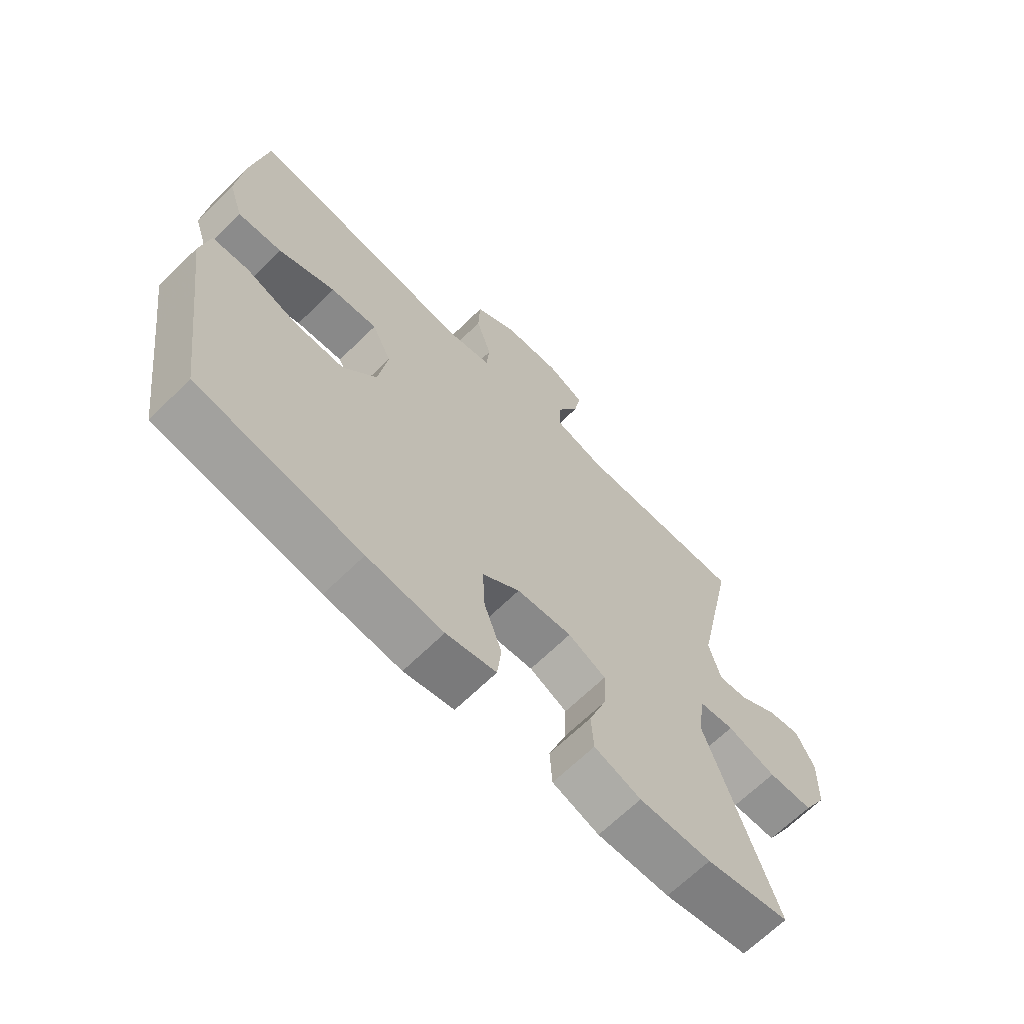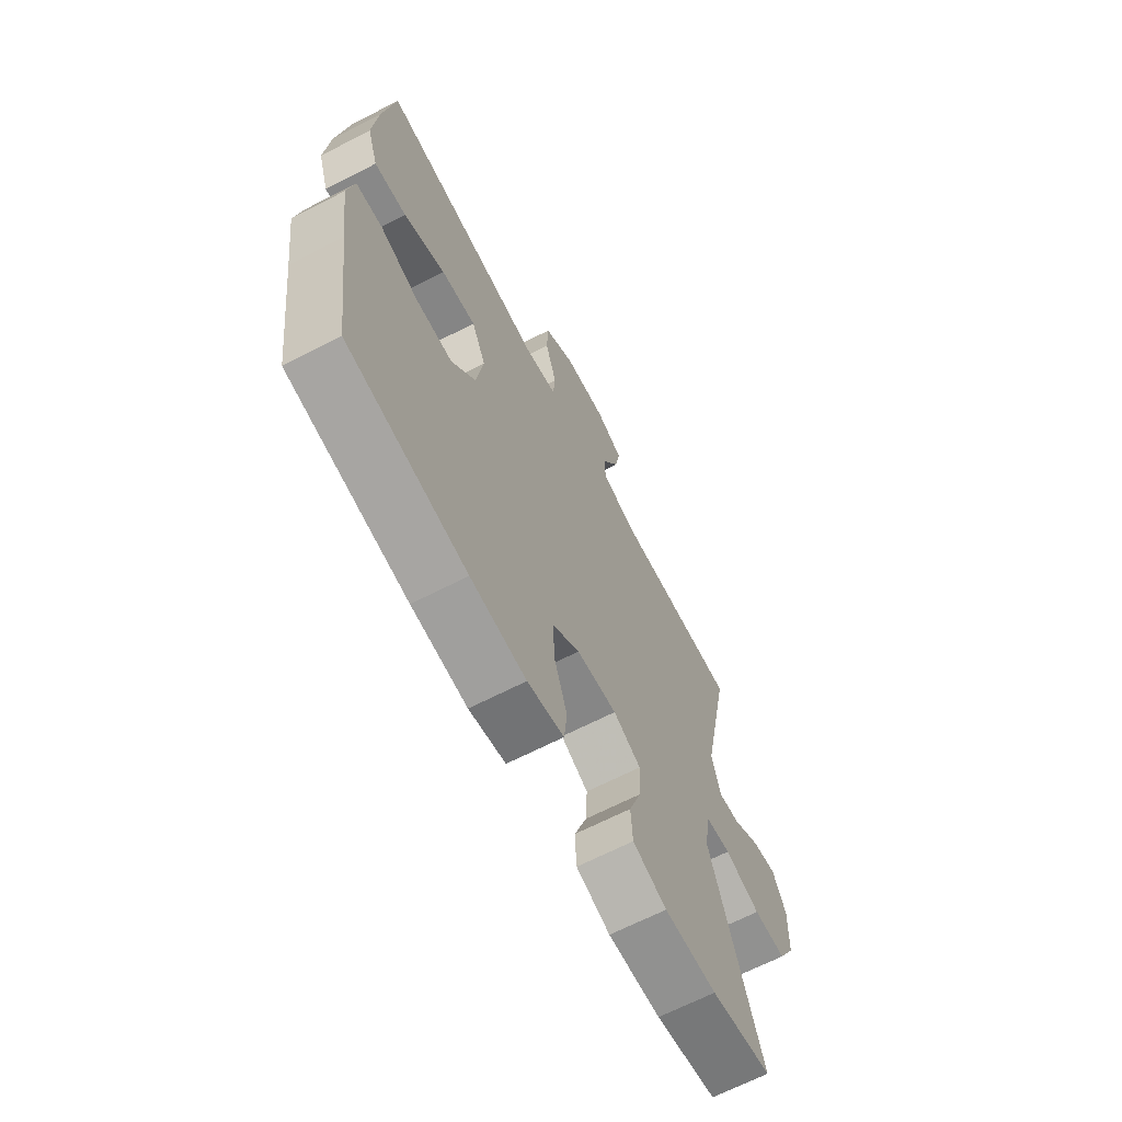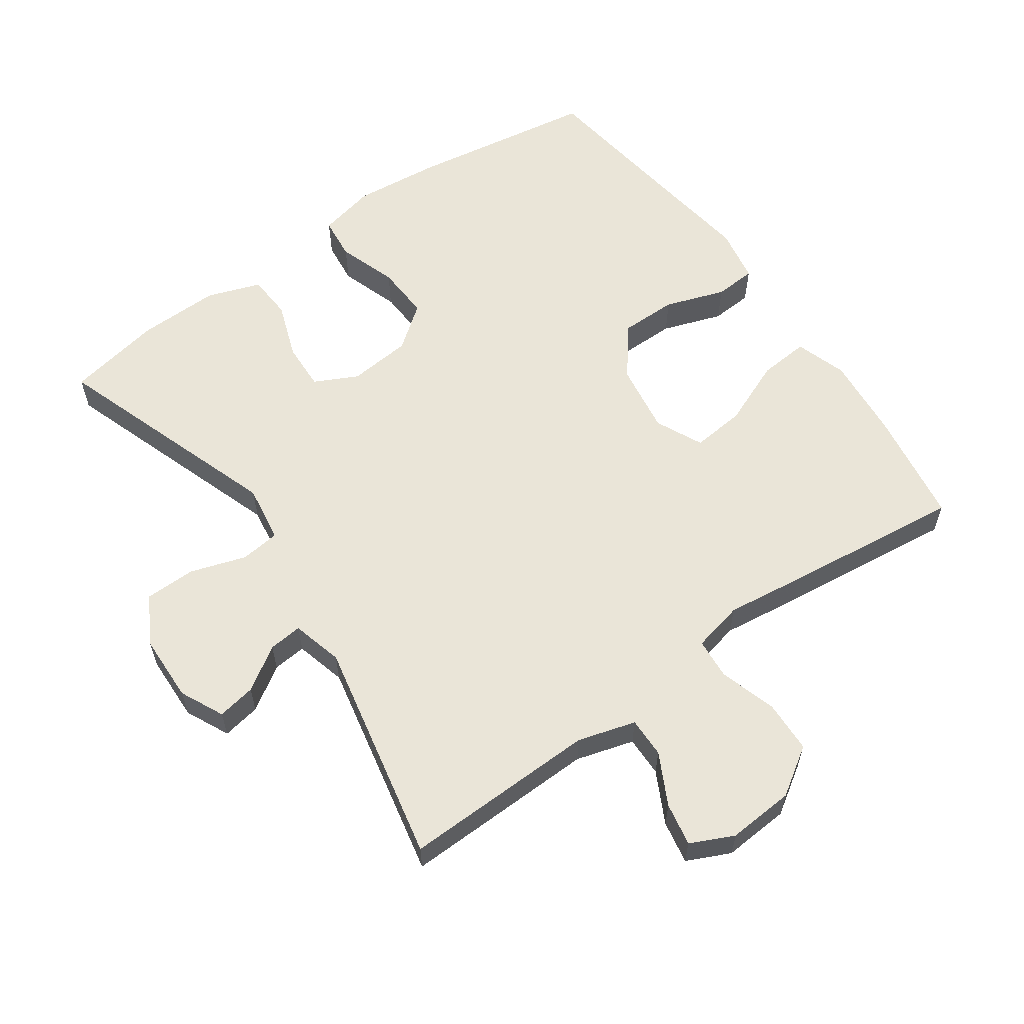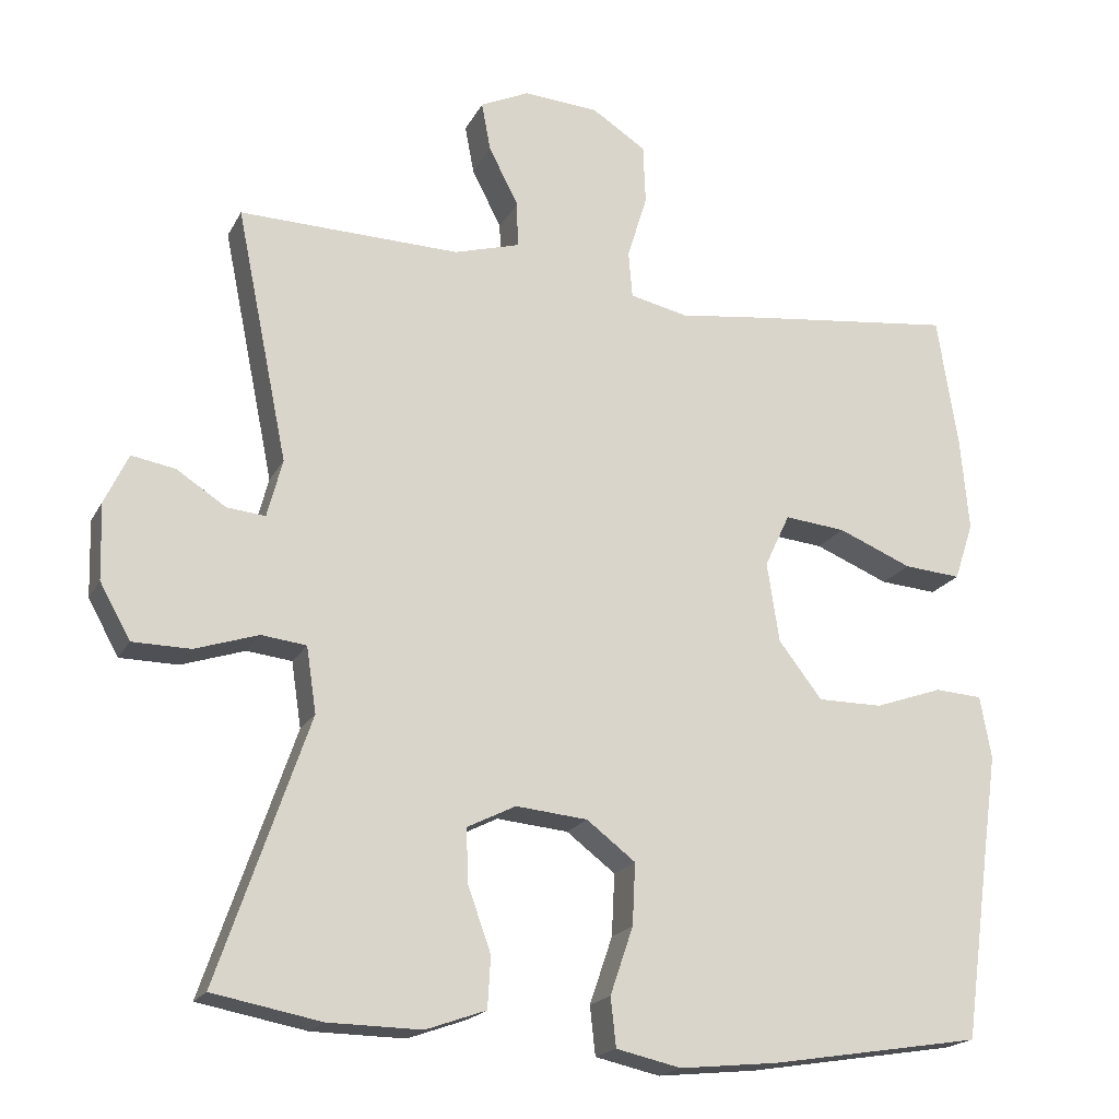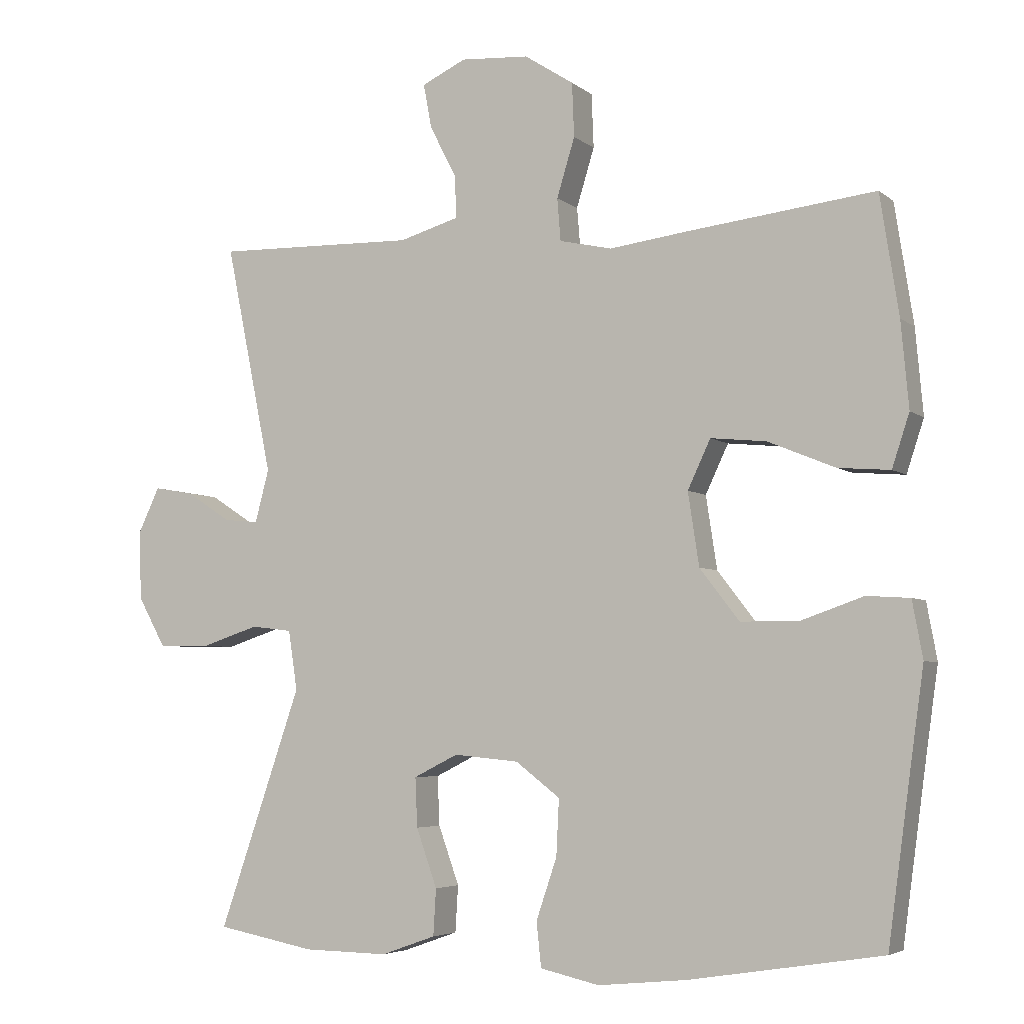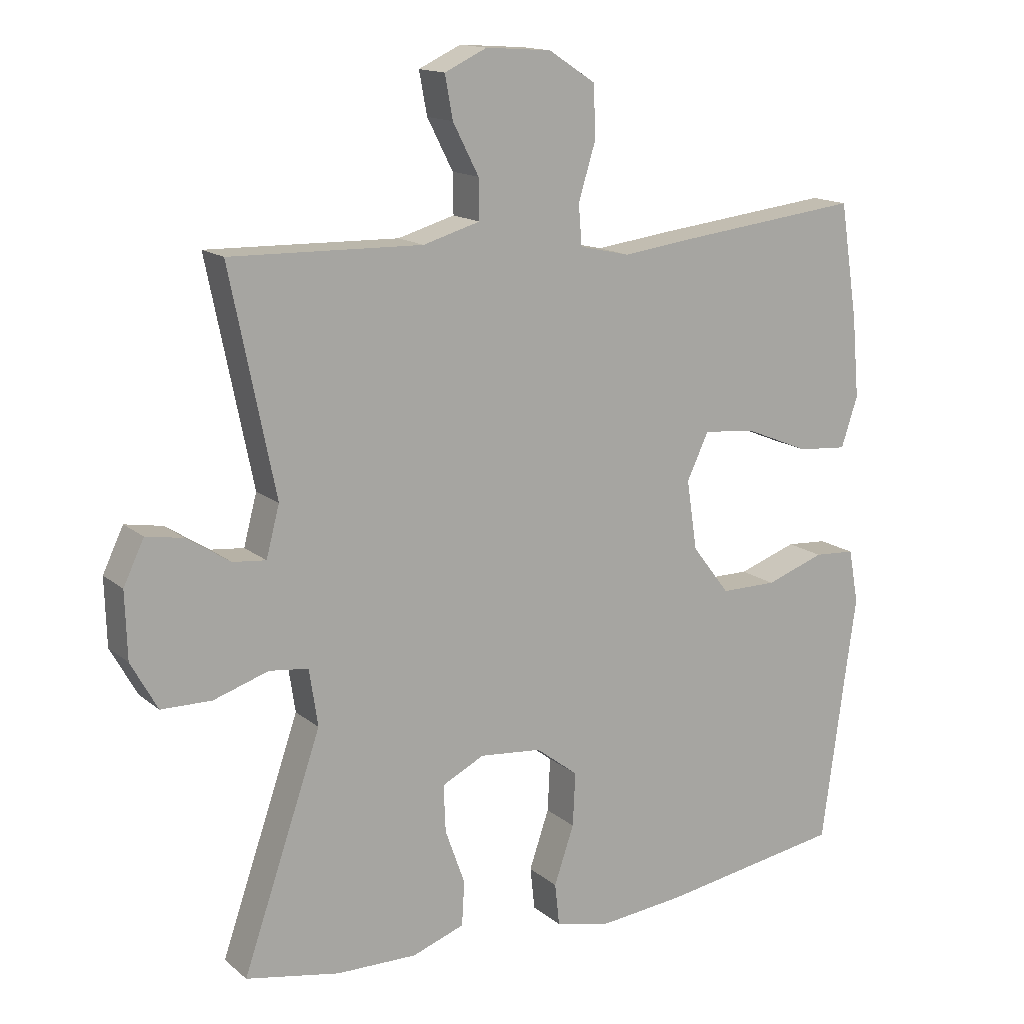
<metadata>
{"format":"obj","ext":"obj","renderer":"f3d","projection":"perspective","resolution":1024,"background":"white","views":[{"elev":-66.8,"azim":134.5,"up":"+Z"},{"elev":-66.6,"azim":117.3,"up":"+Z"},{"elev":59.6,"azim":-35.2,"up":"+Y"},{"elev":-19.2,"azim":-20.5,"up":"+Z"},{"elev":-4.8,"azim":25.0,"up":"+Z"},{"elev":14.8,"azim":-31.1,"up":"+Z"}]}
</metadata>
<code>
v 0.5 0.07 -0.5
v 0.223 0.07 -0.544
v 0.094 0.07 -0.557
v 0.009 0.07 -0.538
v 0.002 0.07 -0.474
v 0.032 0.07 -0.386
v 0.036 0.07 -0.305
v -0.028 0.07 -0.256
v -0.122 0.07 -0.247
v -0.186 0.07 -0.279
v -0.183 0.07 -0.35
v -0.153 0.07 -0.434
v -0.157 0.07 -0.501
v -0.236 0.07 -0.529
v -0.358 0.07 -0.527
v -0.5 0.07 -0.5
v -0.381 0.07 -0.155
v -0.394 0.07 -0.069
v -0.453 0.07 -0.062
v -0.536 0.07 -0.089
v -0.612 0.07 -0.088
v -0.652 0.07 -0.016
v -0.655 0.07 0.084
v -0.624 0.07 0.149
v -0.567 0.07 0.139
v -0.502 0.07 0.097
v -0.452 0.07 0.092
v -0.432 0.07 0.168
v -0.5 0.07 0.5
v -0.21 0.07 0.493
v -0.124 0.07 0.518
v -0.125 0.07 0.578
v -0.164 0.07 0.654
v -0.176 0.07 0.718
v -0.112 0.07 0.748
v -0.013 0.07 0.741
v 0.058 0.07 0.695
v 0.061 0.07 0.617
v 0.035 0.07 0.532
v 0.04 0.07 0.471
v 0.116 0.07 0.454
v 0.233 0.07 0.469
v 0.5 0.07 0.5
v 0.527 0.07 0.327
v 0.538 0.07 0.204
v 0.513 0.07 0.128
v 0.438 0.07 0.134
v 0.341 0.07 0.174
v 0.261 0.07 0.182
v 0.228 0.07 0.112
v 0.244 0.07 0.007
v 0.301 0.07 -0.067
v 0.386 0.07 -0.067
v 0.475 0.07 -0.036
v 0.537 0.07 -0.04
v 0.552 0.07 -0.122
v 0.534 0.07 -0.25
v 0.5 0 -0.5
v 0.223 0 -0.544
v 0.094 0 -0.557
v 0.009 0 -0.538
v 0.002 0 -0.474
v 0.032 0 -0.386
v 0.036 0 -0.305
v -0.028 0 -0.256
v -0.122 0 -0.247
v -0.186 0 -0.279
v -0.183 0 -0.35
v -0.153 0 -0.434
v -0.157 0 -0.501
v -0.236 0 -0.529
v -0.358 0 -0.527
v -0.5 0 -0.5
v -0.381 0 -0.155
v -0.394 0 -0.069
v -0.453 0 -0.062
v -0.536 0 -0.089
v -0.612 0 -0.088
v -0.652 0 -0.016
v -0.655 0 0.084
v -0.624 0 0.149
v -0.567 0 0.139
v -0.502 0 0.097
v -0.452 0 0.092
v -0.432 0 0.168
v -0.5 0 0.5
v -0.21 0 0.493
v -0.124 0 0.518
v -0.125 0 0.578
v -0.164 0 0.654
v -0.176 0 0.718
v -0.112 0 0.748
v -0.013 0 0.741
v 0.058 0 0.695
v 0.061 0 0.617
v 0.035 0 0.532
v 0.04 0 0.471
v 0.116 0 0.454
v 0.233 0 0.469
v 0.5 0 0.5
v 0.527 0 0.327
v 0.538 0 0.204
v 0.513 0 0.128
v 0.438 0 0.134
v 0.341 0 0.174
v 0.261 0 0.182
v 0.228 0 0.112
v 0.244 0 0.007
v 0.301 0 -0.067
v 0.386 0 -0.067
v 0.475 0 -0.036
v 0.537 0 -0.04
v 0.552 0 -0.122
v 0.534 0 -0.25
f 54 55 56 57
f 53 54 57 1
f 52 53 1 2
f 51 52 2 3
f 50 51 3 4
f 45 46 47 48
f 45 48 49
f 44 45 49
f 41 42 43 44
f 40 41 44 49
f 36 37 38 39
f 36 39 40
f 35 36 40
f 32 33 34 35
f 31 32 35 40
f 30 31 40 49
f 28 29 30 49
f 23 24 25 26
f 23 26 27
f 22 23 27
f 19 20 21 22
f 18 19 22 27
f 14 15 16 17
f 14 17 18
f 11 12 13 14
f 10 11 14 18
f 9 10 18 27
f 50 4 5 6
f 50 6 7
f 27 28 49 50
f 8 9 27 50
f 7 8 50
f 114 113 112 111
f 58 114 111 110
f 59 58 110 109
f 60 59 109 108
f 61 60 108 107
f 105 104 103 102
f 106 105 102
f 106 102 101
f 101 100 99 98
f 106 101 98 97
f 96 95 94 93
f 97 96 93
f 97 93 92
f 92 91 90 89
f 97 92 89 88
f 106 97 88 87
f 106 87 86 85
f 83 82 81 80
f 84 83 80
f 84 80 79
f 79 78 77 76
f 84 79 76 75
f 74 73 72 71
f 75 74 71
f 71 70 69 68
f 75 71 68 67
f 84 75 67 66
f 63 62 61 107
f 64 63 107
f 107 106 85 84
f 107 84 66 65
f 107 65 64
f 1 58 59 2
f 2 59 60 3
f 3 60 61 4
f 4 61 62 5
f 5 62 63 6
f 6 63 64 7
f 7 64 65 8
f 8 65 66 9
f 9 66 67 10
f 10 67 68 11
f 11 68 69 12
f 12 69 70 13
f 13 70 71 14
f 14 71 72 15
f 15 72 73 16
f 16 73 74 17
f 17 74 75 18
f 18 75 76 19
f 19 76 77 20
f 20 77 78 21
f 21 78 79 22
f 22 79 80 23
f 23 80 81 24
f 24 81 82 25
f 25 82 83 26
f 26 83 84 27
f 27 84 85 28
f 28 85 86 29
f 29 86 87 30
f 30 87 88 31
f 31 88 89 32
f 32 89 90 33
f 33 90 91 34
f 34 91 92 35
f 35 92 93 36
f 36 93 94 37
f 37 94 95 38
f 38 95 96 39
f 39 96 97 40
f 40 97 98 41
f 41 98 99 42
f 42 99 100 43
f 43 100 101 44
f 44 101 102 45
f 45 102 103 46
f 46 103 104 47
f 47 104 105 48
f 48 105 106 49
f 49 106 107 50
f 50 107 108 51
f 51 108 109 52
f 52 109 110 53
f 53 110 111 54
f 54 111 112 55
f 55 112 113 56
f 56 113 114 57
f 57 114 58 1

</code>
